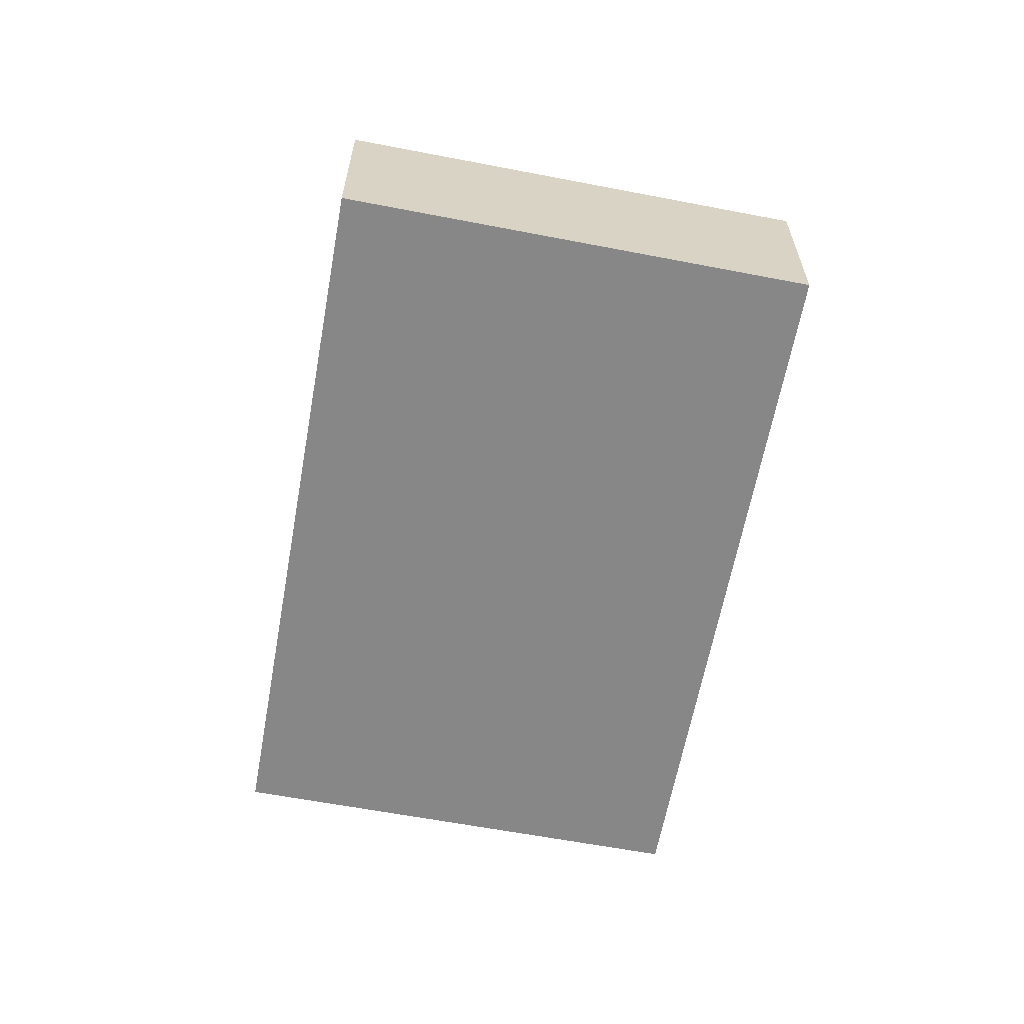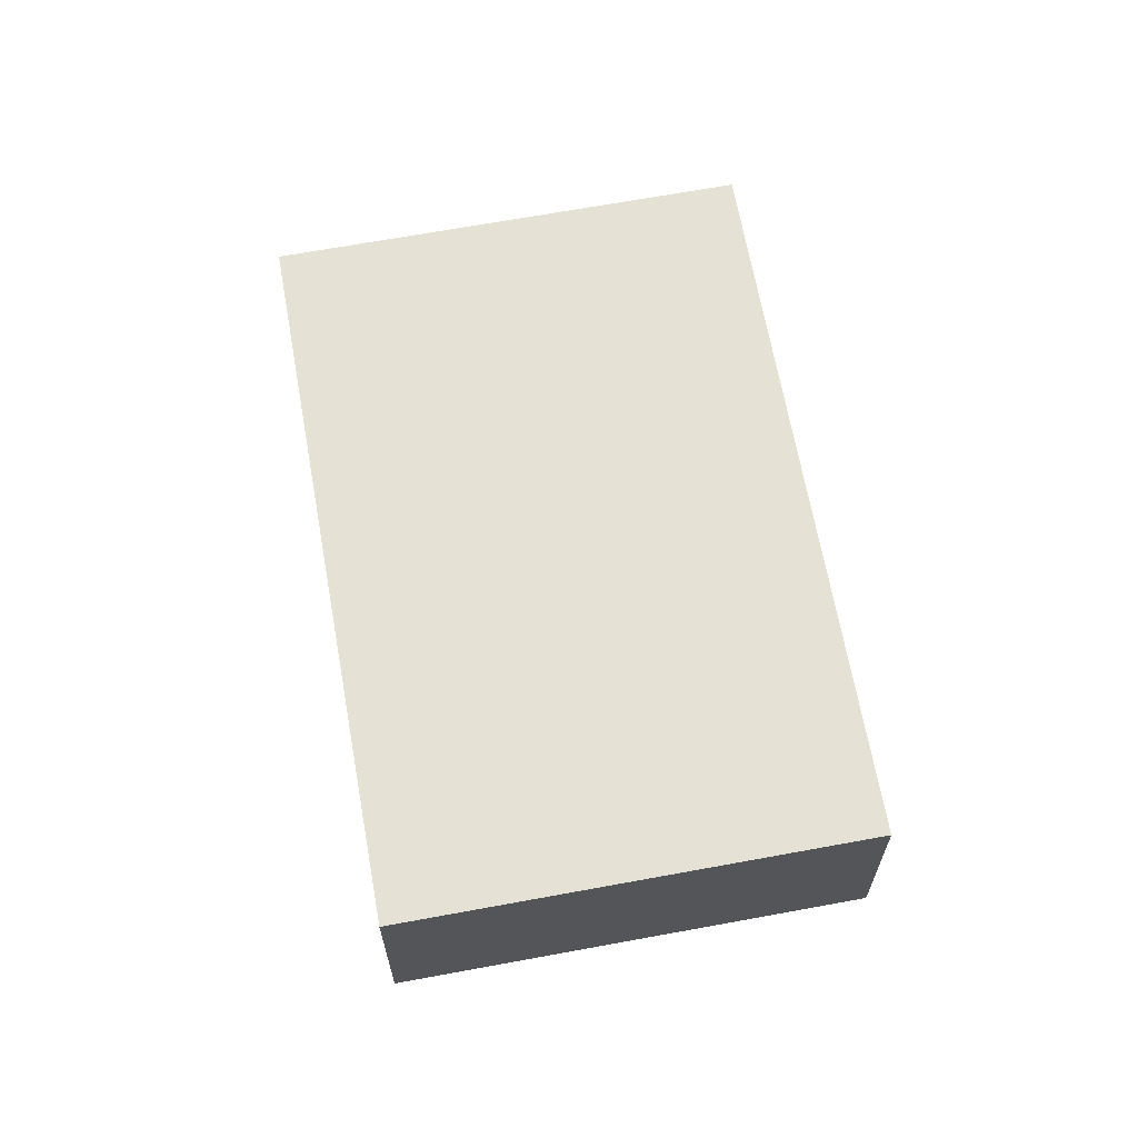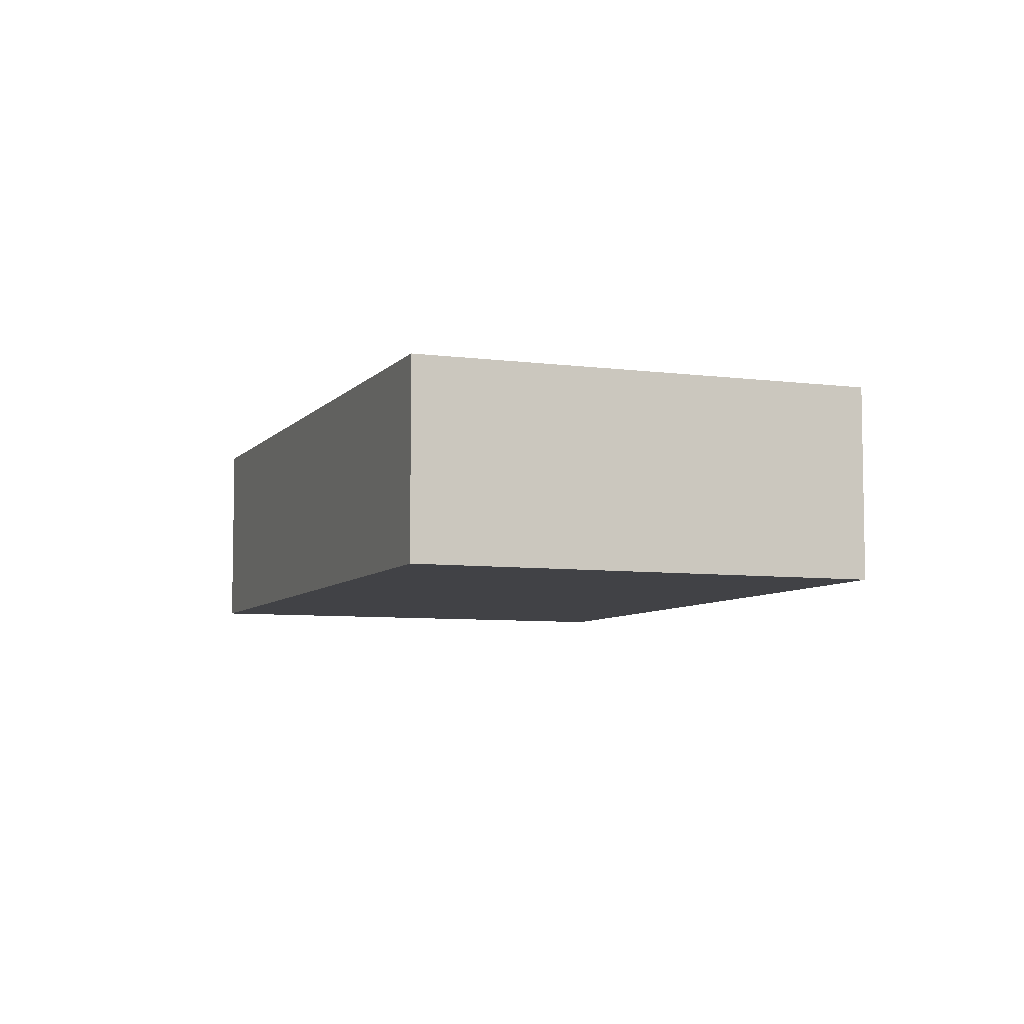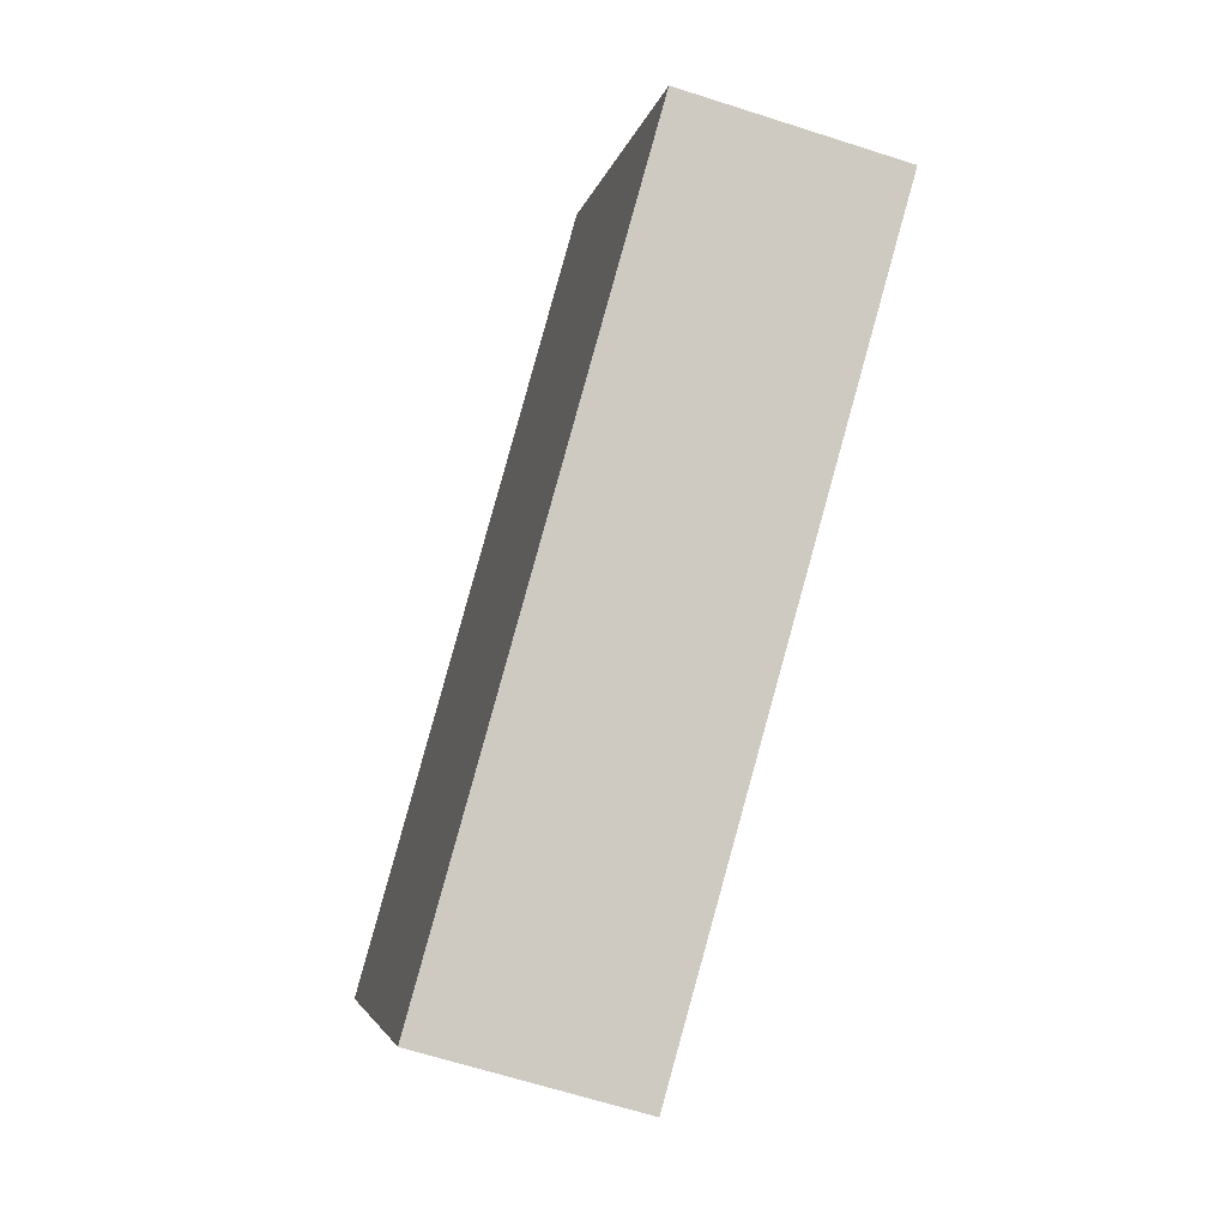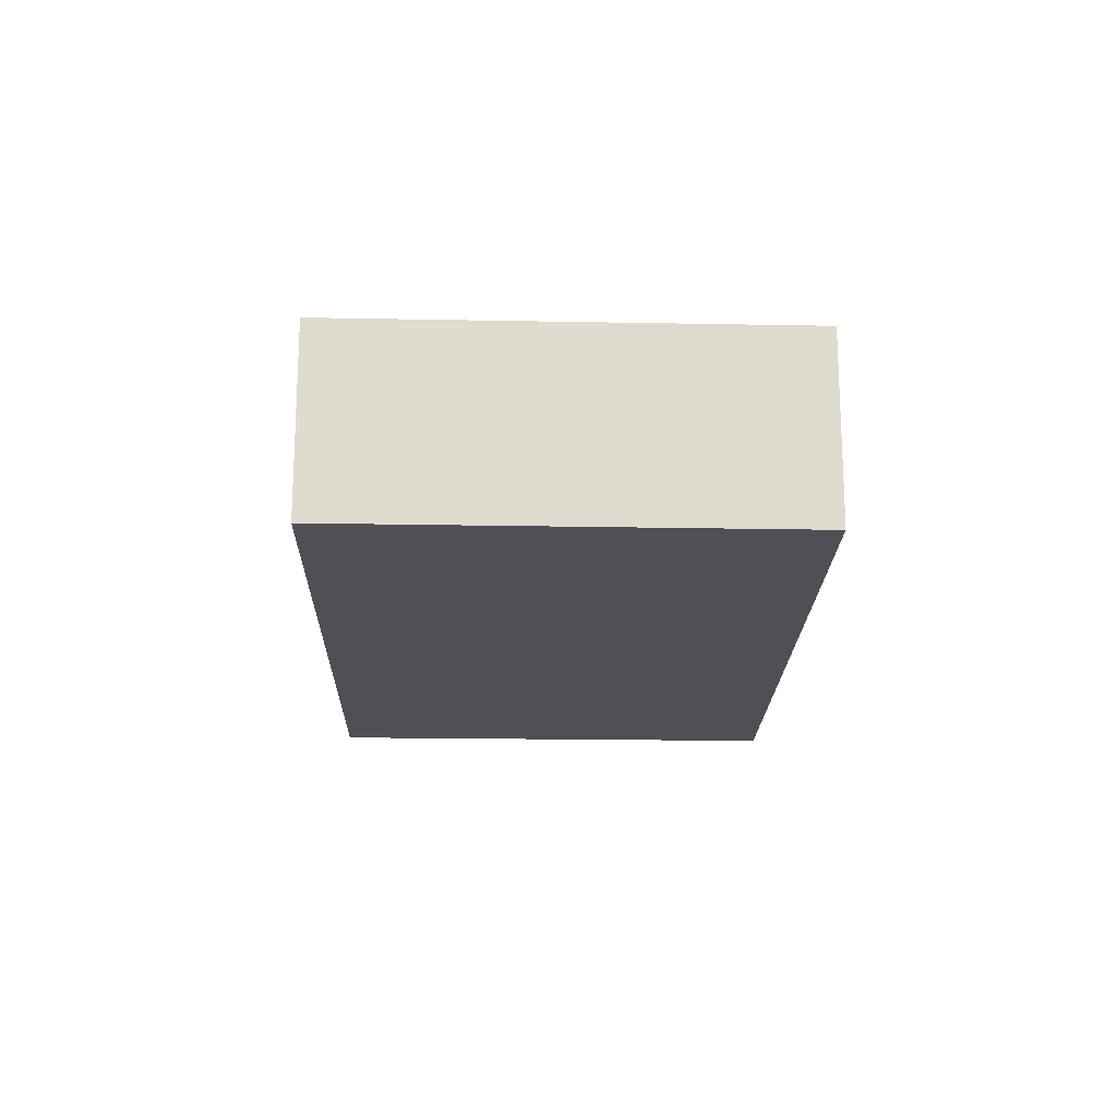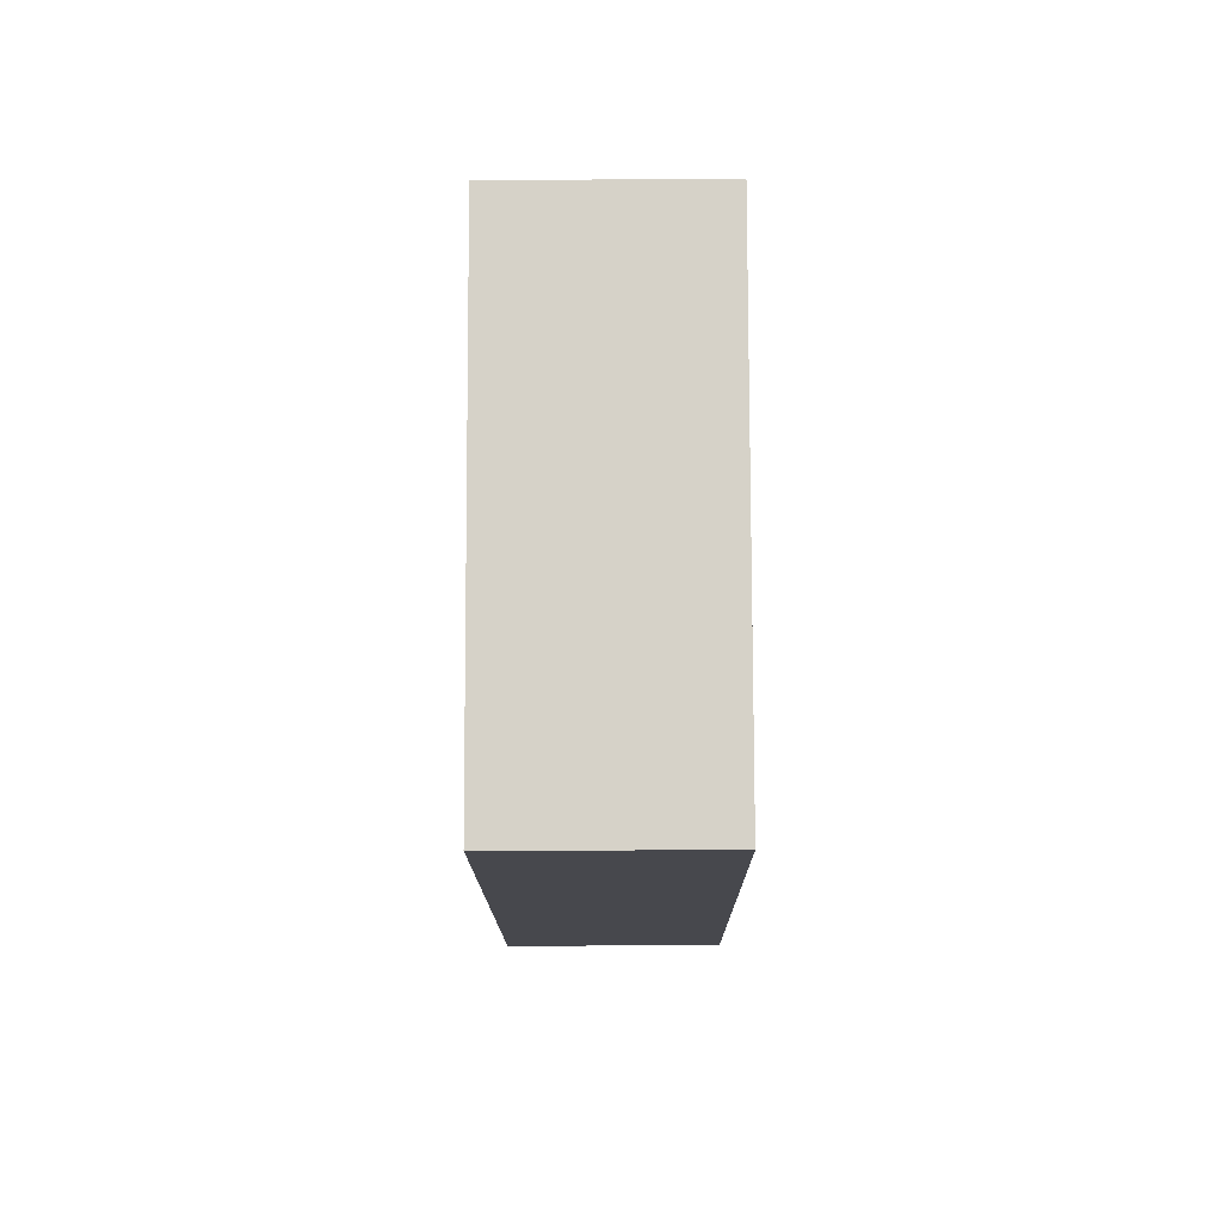
<metadata>
{"format":"obj","ext":"obj","renderer":"f3d","projection":"perspective","resolution":1024,"background":"white","views":[{"elev":-62.6,"azim":49.0,"up":"+Y"},{"elev":64.7,"azim":-130.7,"up":"+Y"},{"elev":-6.7,"azim":38.5,"up":"+Y"},{"elev":-64.7,"azim":72.0,"up":"+Z"},{"elev":-19.3,"azim":58.0,"up":"+Y"},{"elev":-42.2,"azim":-89.7,"up":"+Z"}]}
</metadata>
<code>
v  0 2.54 1.555e-16
v  3.558 2.54 -5.068
v  3.102 2.54 -5.336
v  11.25 2.54 -0.555
v  1.102 2.54 0.659
v  8.131 2.54 4.864
v  8.131 -2.978e-16 4.864
v  11.25 3.398e-17 -0.555
v  3.558 3.103e-16 -5.068
v  3.102 3.267e-16 -5.336
v  0 0 0
v  1.102 -4.035e-17 0.659
g defaultobject
f 1 2 3
f 2 1 4
f 4 1 5
f 4 5 6
f 7 4 6
f 4 7 8
f 8 2 4
f 2 8 9
f 2 9 3
f 3 9 10
f 10 1 3
f 1 10 11
f 5 7 6
f 7 5 12
f 12 5 1
f 12 1 11
f 9 11 10
f 11 9 8
f 11 8 12
f 12 8 7

</code>
